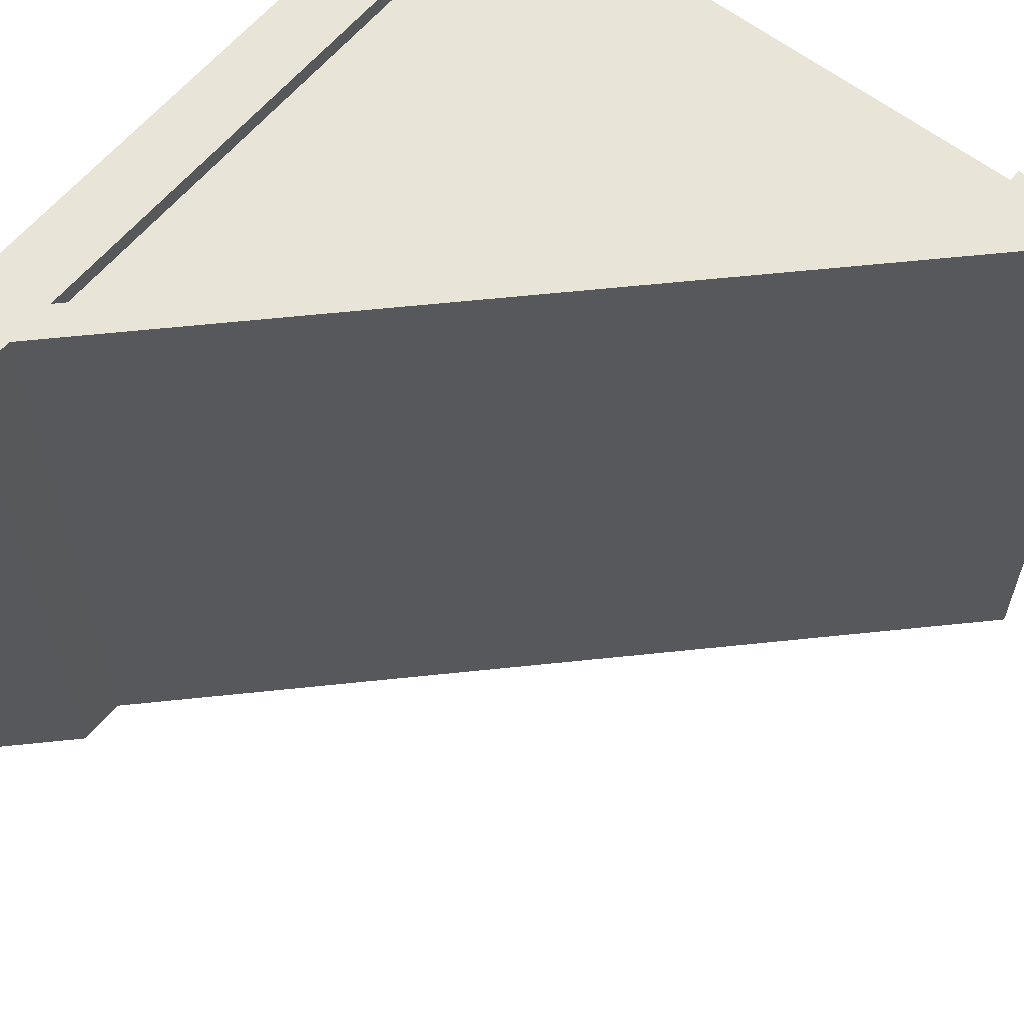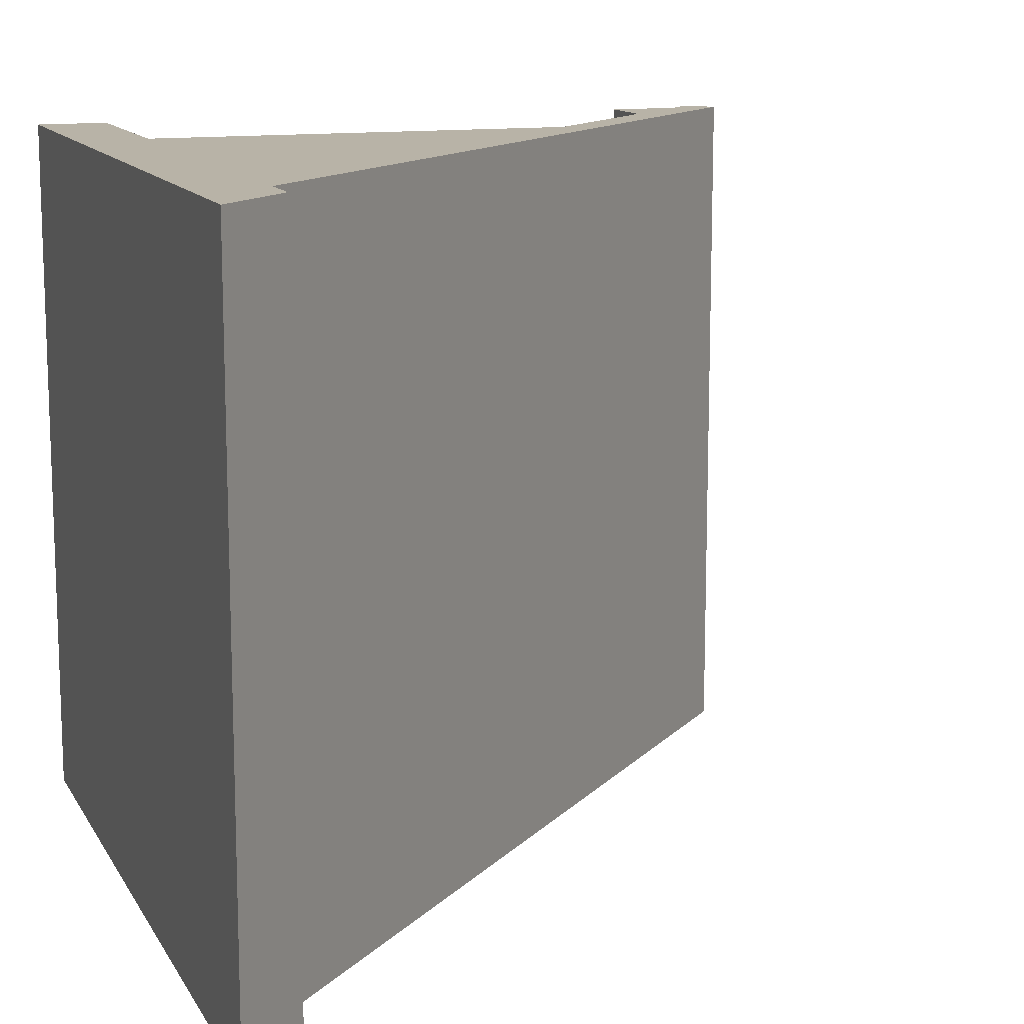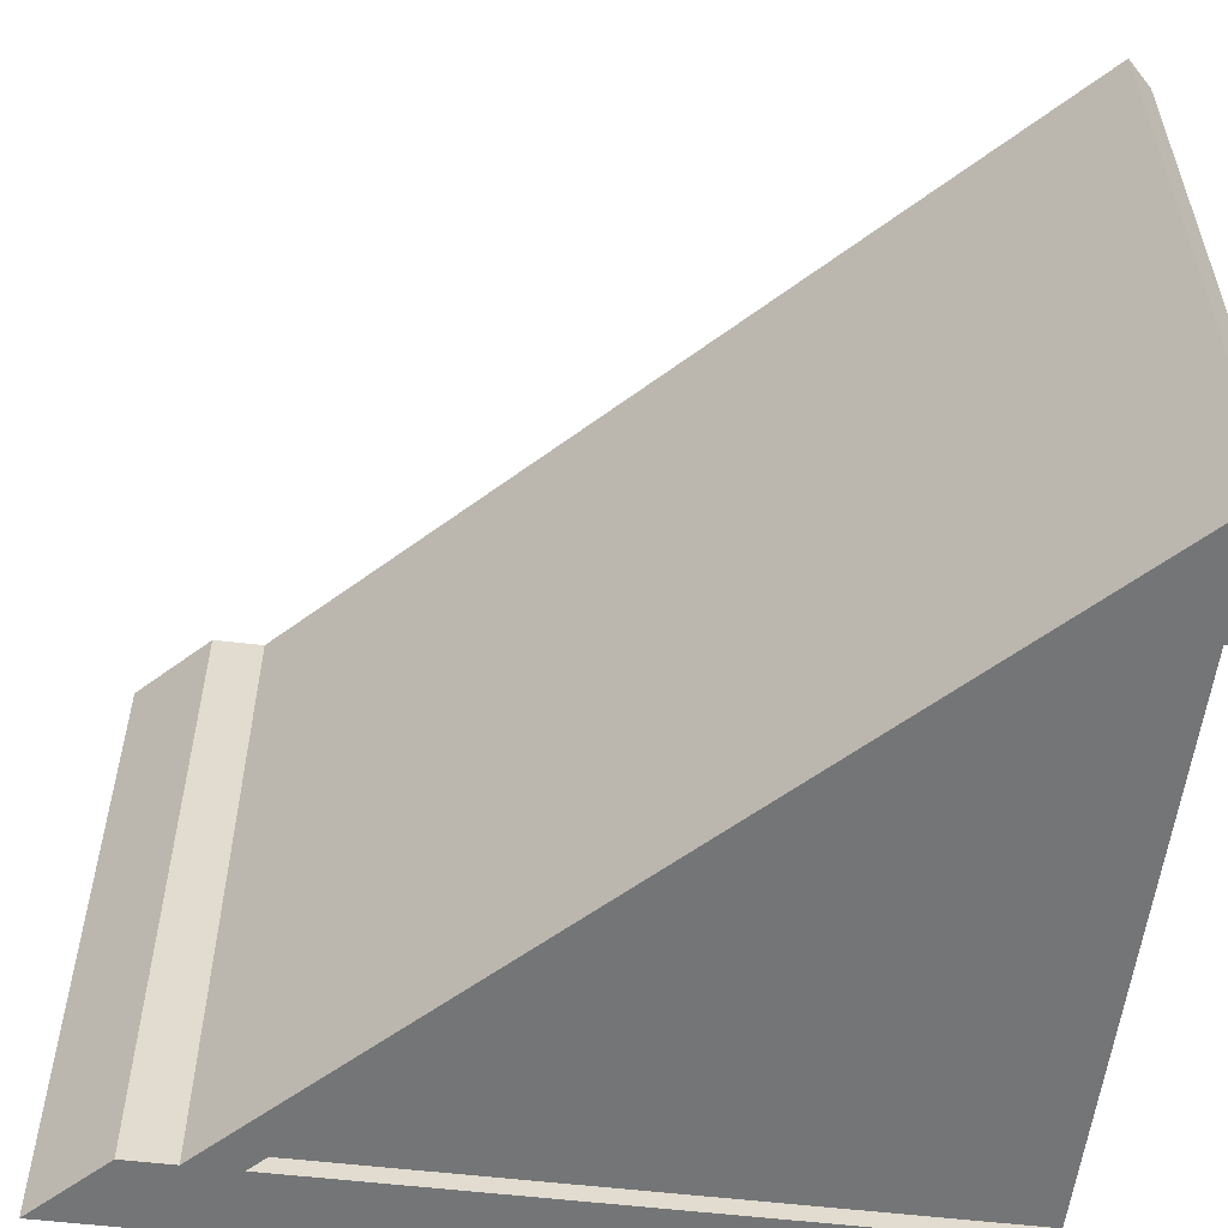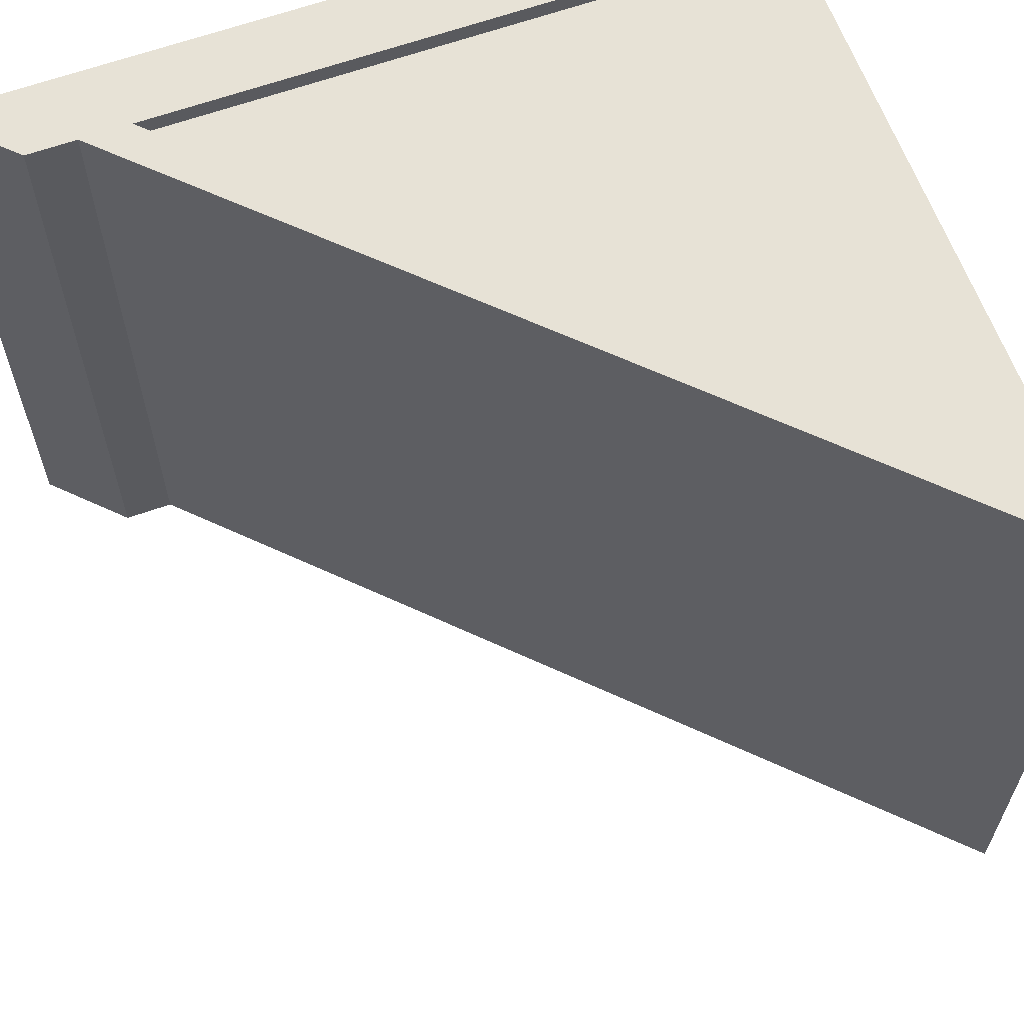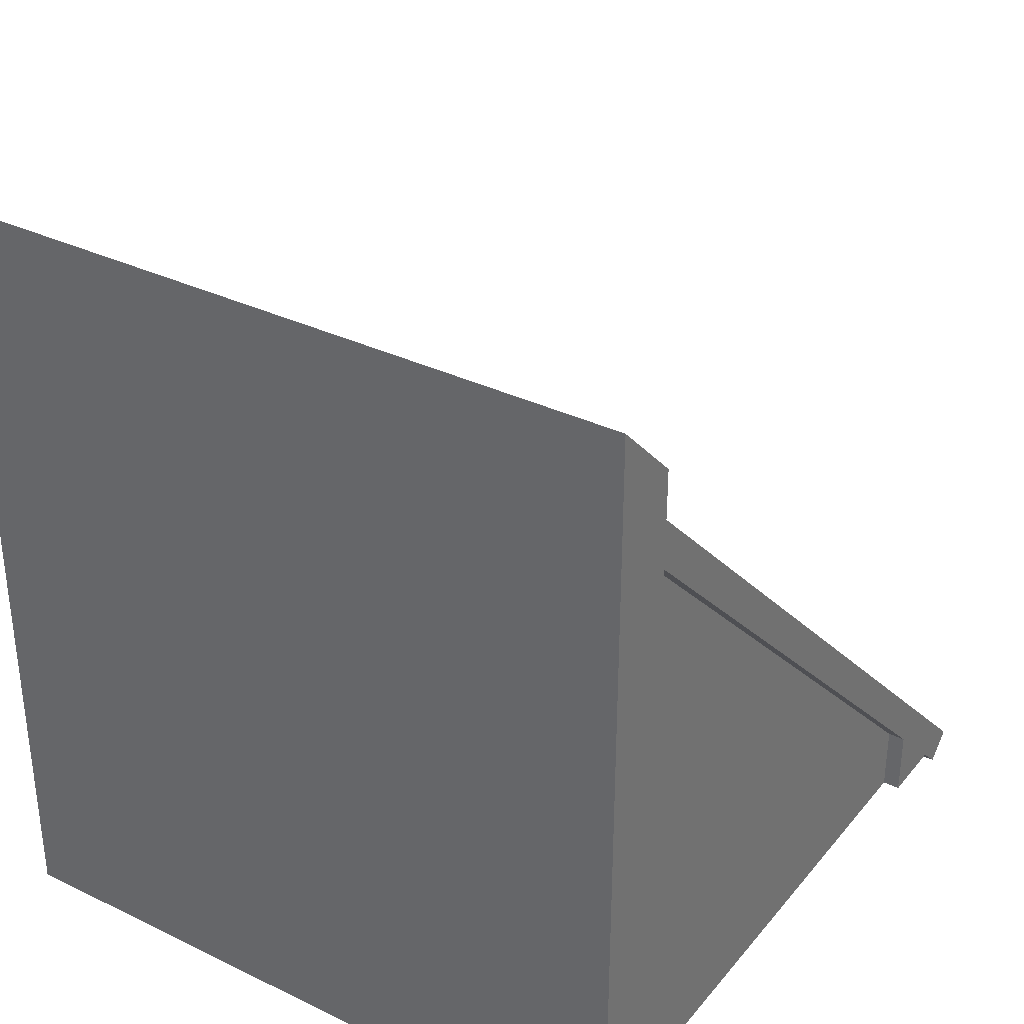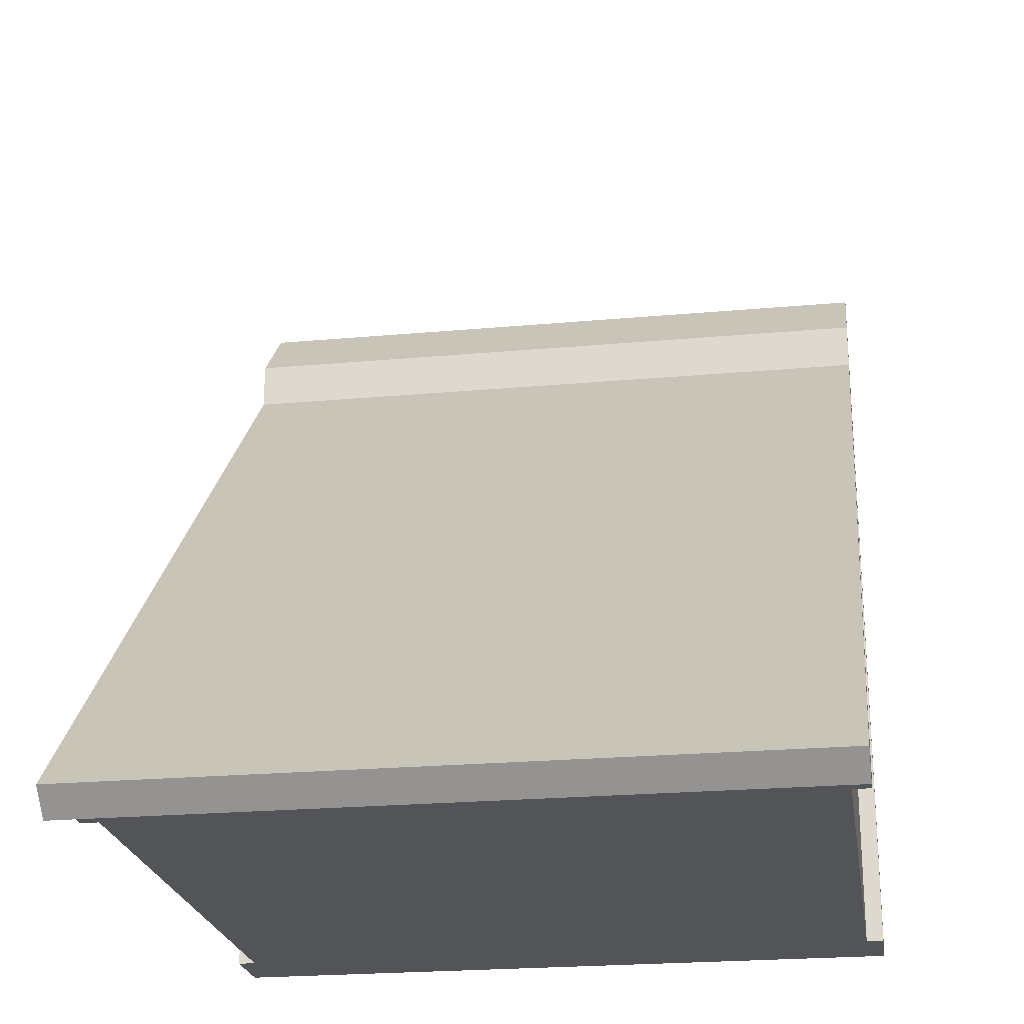
<metadata>
{"format":"obj","ext":"obj","renderer":"f3d","projection":"perspective","resolution":1024,"background":"white","views":[{"elev":60.1,"azim":-141.2,"up":"+Z"},{"elev":12.8,"azim":160.5,"up":"+Z"},{"elev":-56.5,"azim":-97.0,"up":"+Z"},{"elev":63.1,"azim":-109.9,"up":"+Z"},{"elev":33.9,"azim":123.3,"up":"+Y"},{"elev":-23.2,"azim":-81.2,"up":"+Y"}]}
</metadata>
<code>
o roofHigh
v -0.5 -0 0.5
v -0.4 -0 0.475
v -0.4 -0 0.5
v -0.4 0 -0.475
v -0.4 0 -0.5
v -0.5 0 -0.5
v 0.4 0 -0.475
v 0.4 -0 0.475
v 0.4 0 -0.5
v 0.4 -0 0.5
v 0.5 0 -0.5
v 0.5 -0 0.5
v 0.5 1.141 0.5
v 0.5 1 -0.5
v 0.5 1.141 -0.5
v 0.5 1 0.5
v 0.4 0.9 0.475
v -0.4 0.1 0.475
v -0.4 0.1 -0.475
v 0.4 0.9 -0.475
v 0.4 0.9 -0.5
v -0.4 0.1 0.5
v 0.4 0.9 0.5
v -0.4 0.1 -0.5
v -0.5707 -0 0.5
v -0.5354 -0.03535 -0.5
v -0.5354 -0.03535 0.5
v -0.5707 0 -0.5
v -0.4707 0.1 -0.5
v 0.4 0.9707 -0.5
v 0.4 1.041 -0.5
v 0.4 1.041 0.5
v 0.4 0.9707 0.5
v -0.4707 0.1 0.5
f 1 2 3
f 2 1 4
f 4 1 5
f 5 1 6
f 7 2 4
f 2 7 8
f 9 8 7
f 9 10 8
f 11 10 9
f 10 11 12
f 13 14 15
f 14 13 11
f 11 13 12
f 12 13 16
f 17 2 8
f 2 17 18
f 19 7 4
f 7 19 20
f 21 11 9
f 11 21 14
f 22 1 3
f 16 10 12
f 10 16 23
f 10 17 8
f 17 10 23
f 22 2 18
f 2 22 3
f 24 5 6
f 19 5 24
f 5 19 4
f 7 21 9
f 21 7 20
f 25 26 27
f 26 25 28
f 1 26 6
f 26 1 27
f 28 6 26
f 6 28 29
f 6 29 24
f 24 29 30
f 24 30 21
f 21 30 14
f 14 30 31
f 14 31 15
f 23 18 17
f 18 23 22
f 20 24 21
f 24 20 19
f 32 15 31
f 15 32 13
f 33 31 30
f 31 33 32
f 1 25 27
f 25 1 34
f 34 1 22
f 34 22 33
f 33 22 23
f 33 23 16
f 33 16 32
f 32 16 13
f 29 33 30
f 33 29 34
f 28 34 29
f 34 28 25

</code>
